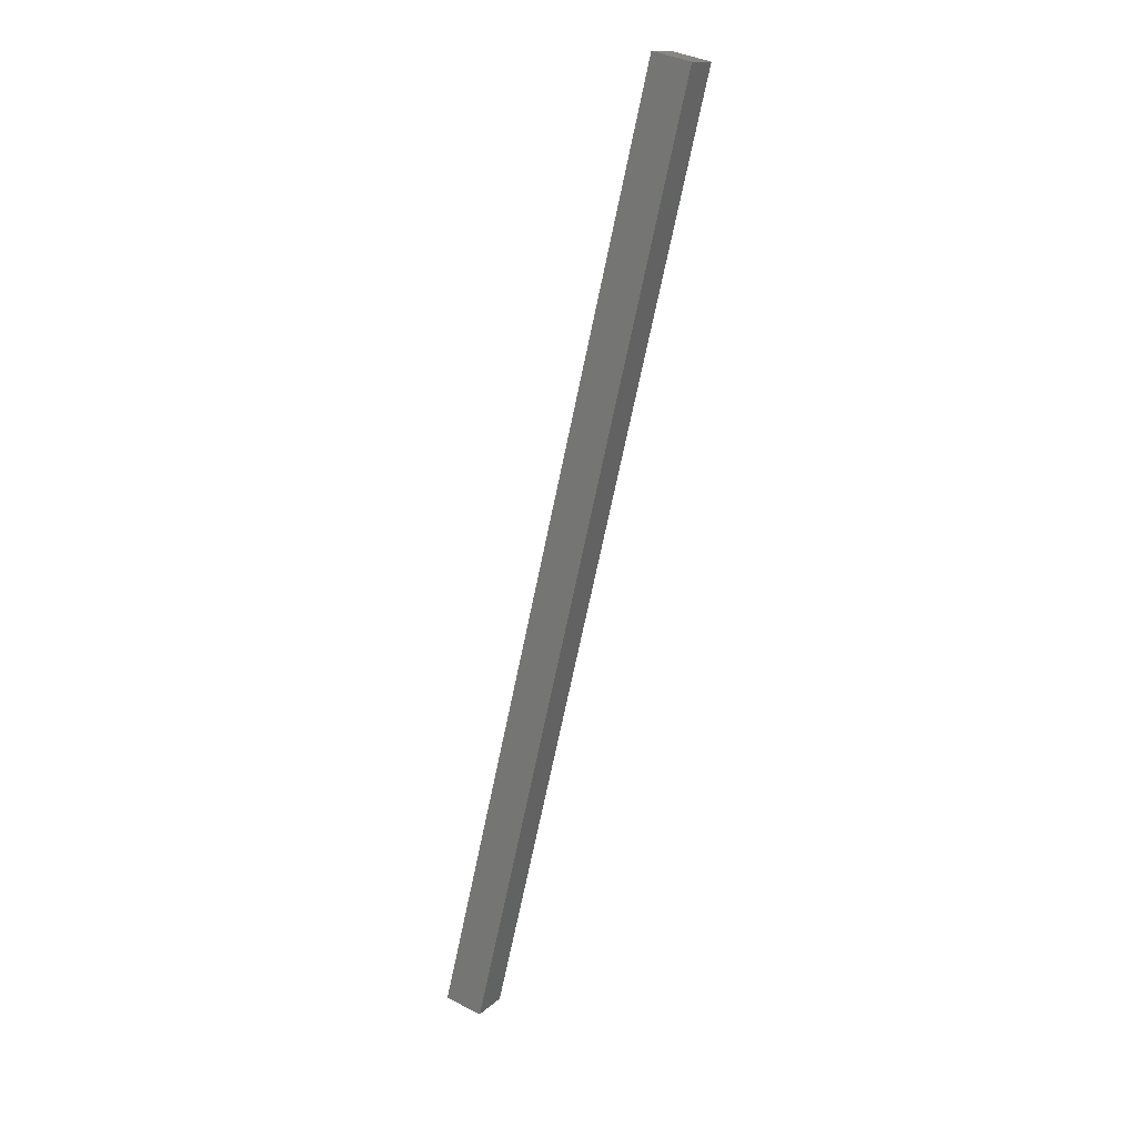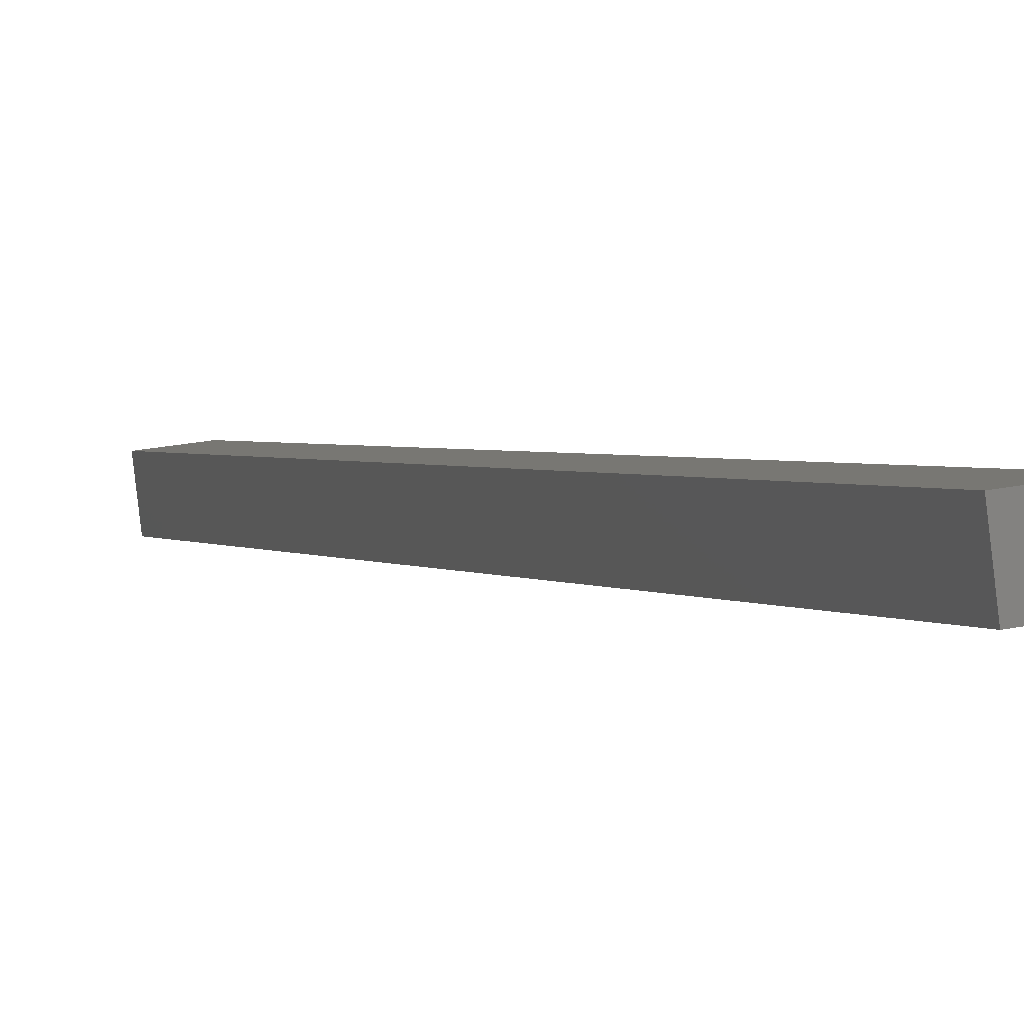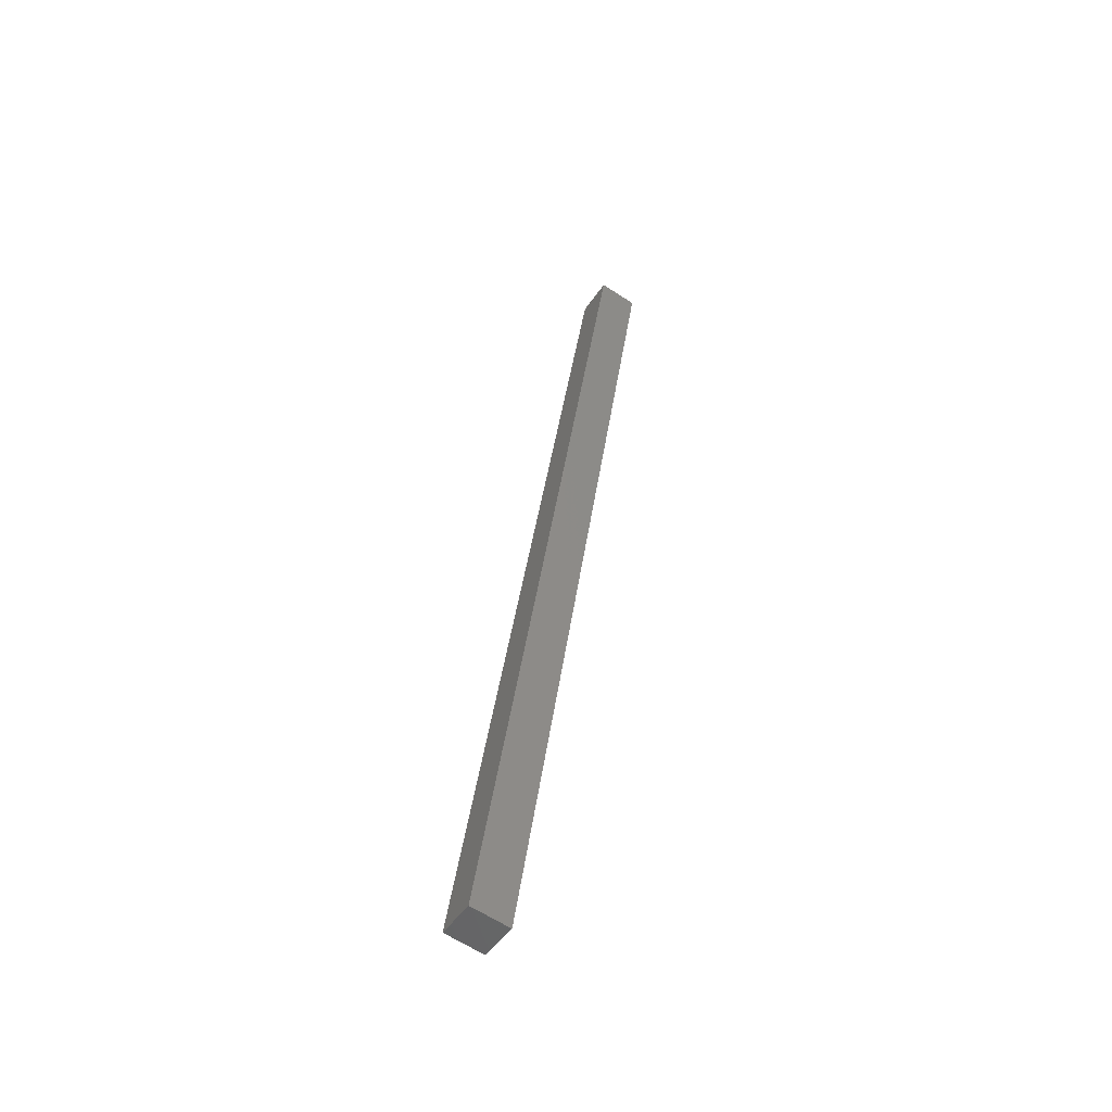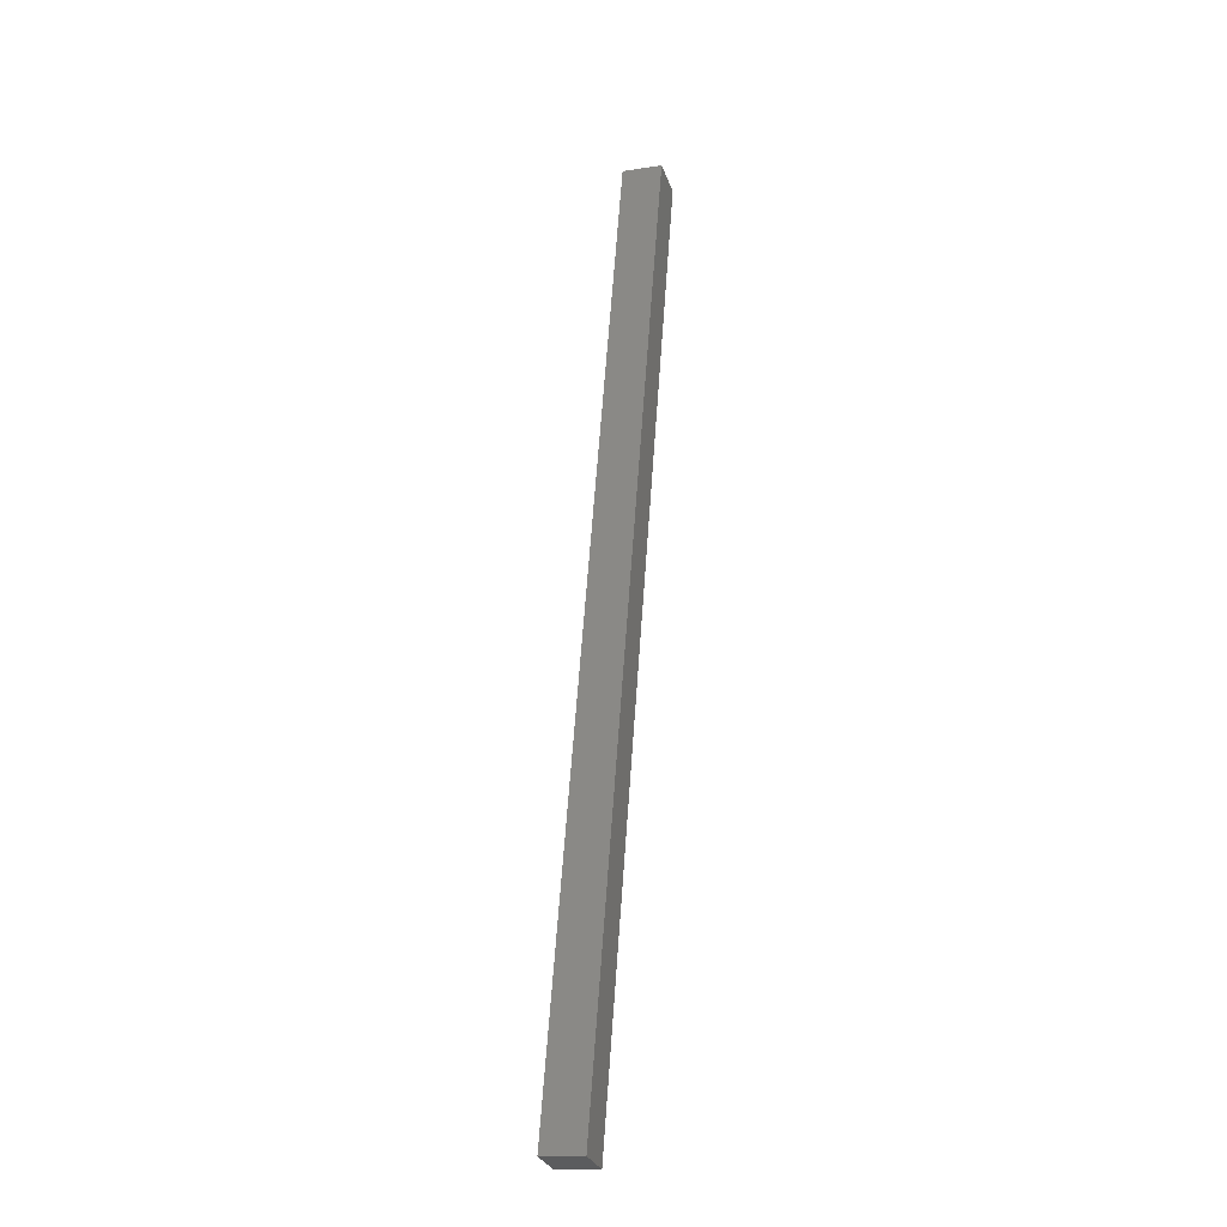
<metadata>
{"format":"stl","ext":"stl","renderer":"f3d","projection":"perspective","resolution":1024,"background":"white","views":[{"elev":14.2,"azim":35.3,"up":"+Z"},{"elev":3.0,"azim":-5.4,"up":"+Y"},{"elev":-63.9,"azim":63.4,"up":"+Z"},{"elev":-15.5,"azim":-65.7,"up":"+Z"}]}
</metadata>
<code>
# stl→obj: 8 verts, 12 faces
v 8615 1352 5254
v 8612 1377 5254
v 8754 1369 5846
v 8751 1393 5846
v 8591 1350 5260
v 8730 1366 5852
v 8588 1374 5260
v 8727 1391 5852
f 1 2 3
f 3 2 4
f 5 1 6
f 6 1 3
f 7 2 5
f 5 2 1
f 7 8 2
f 2 8 4
f 8 6 4
f 4 6 3
f 5 6 7
f 7 6 8

</code>
